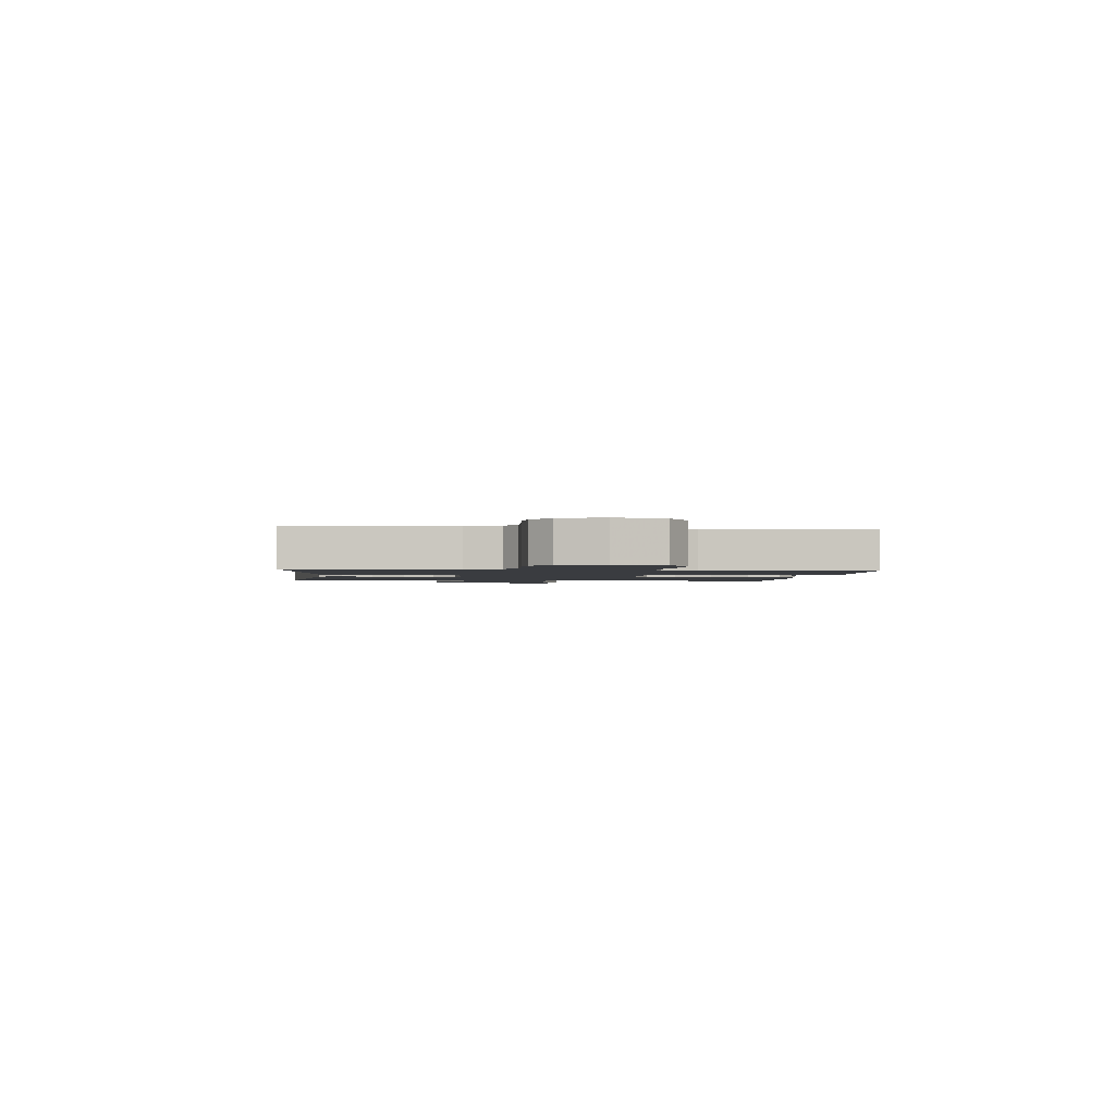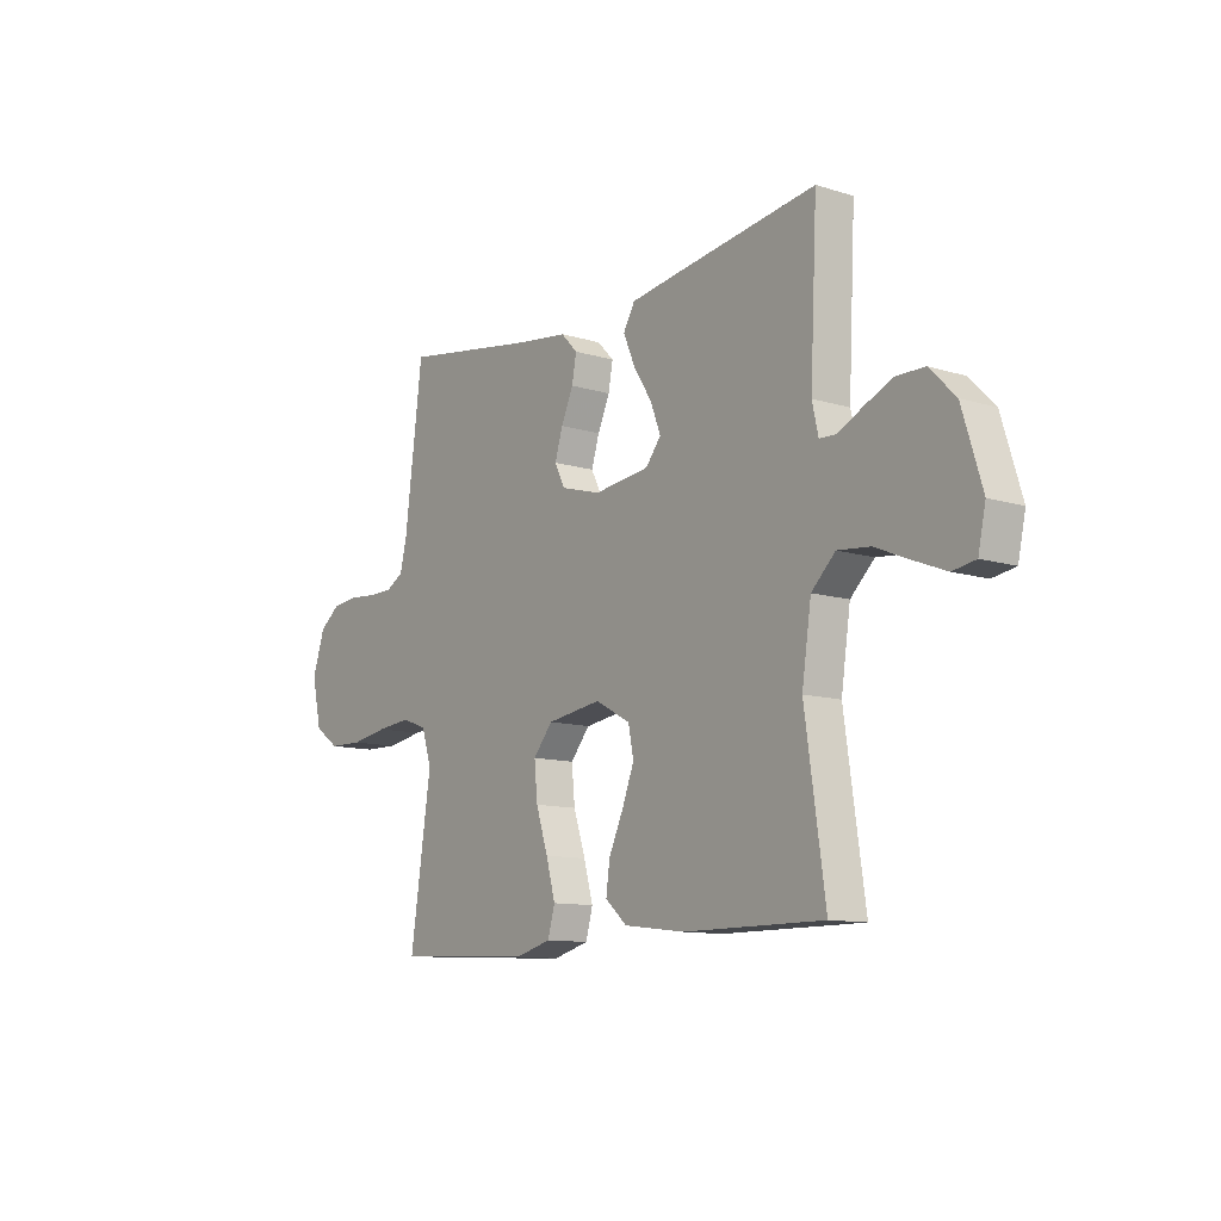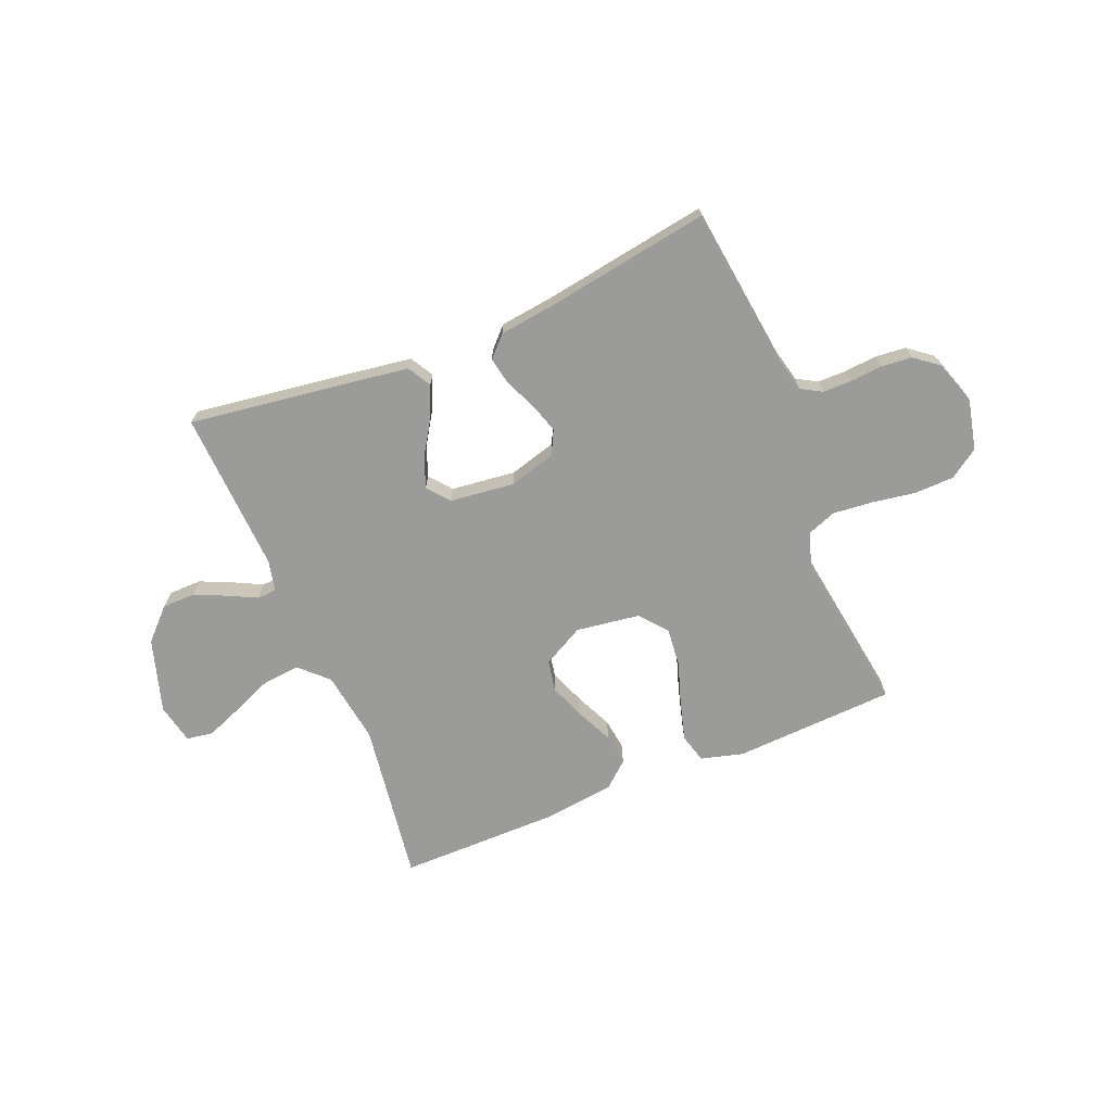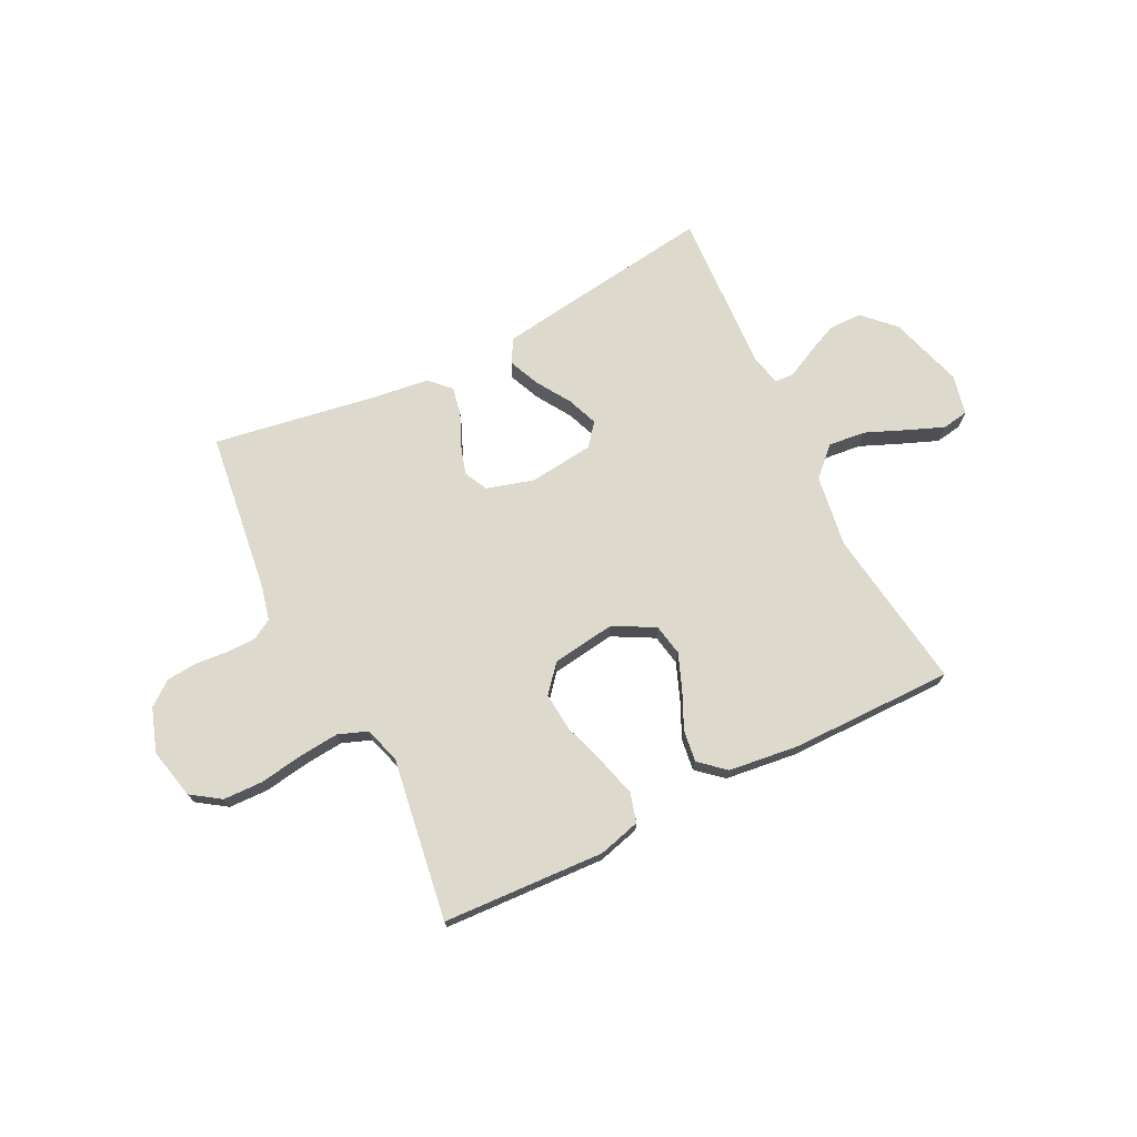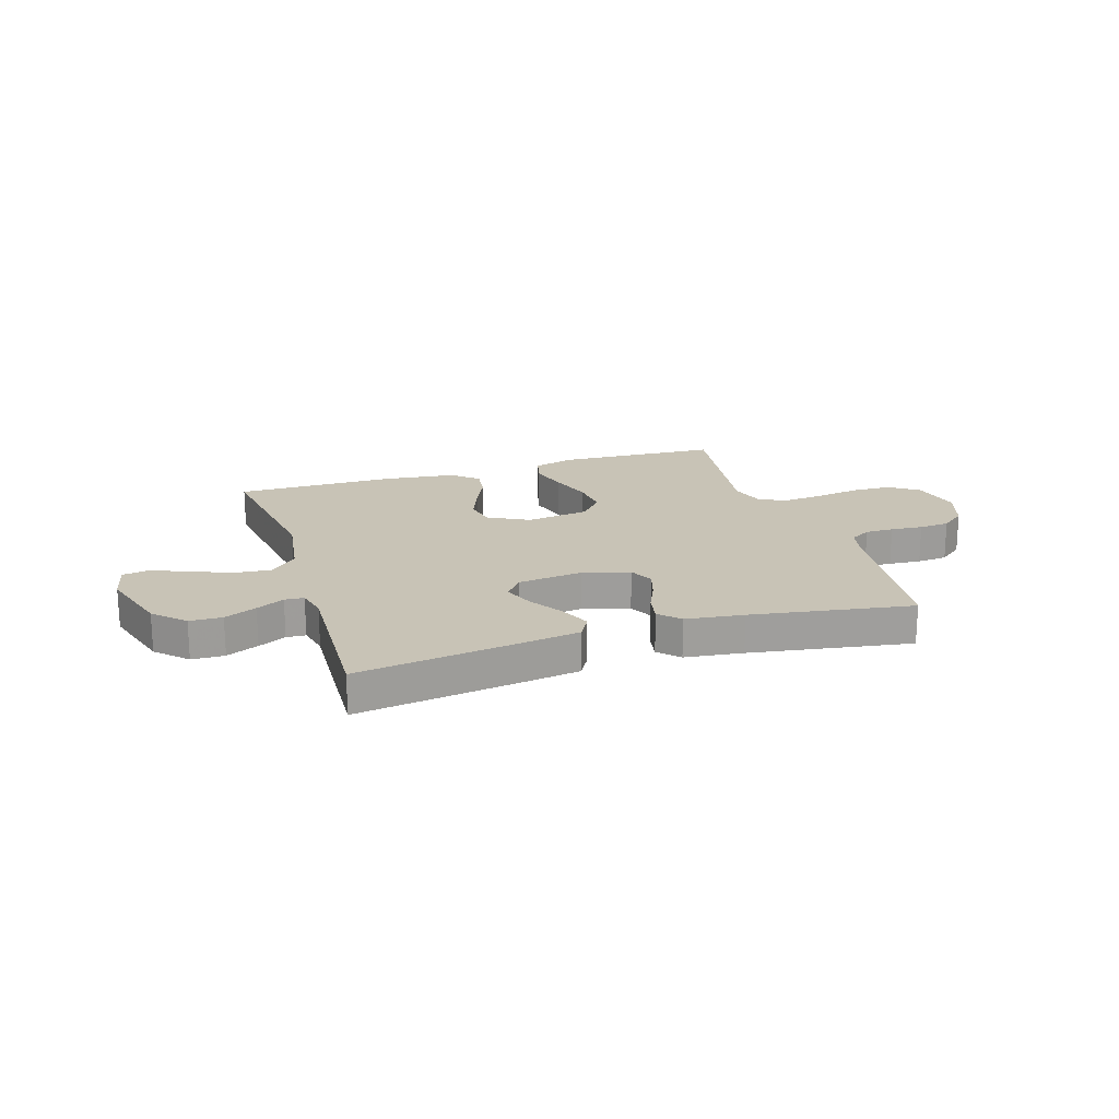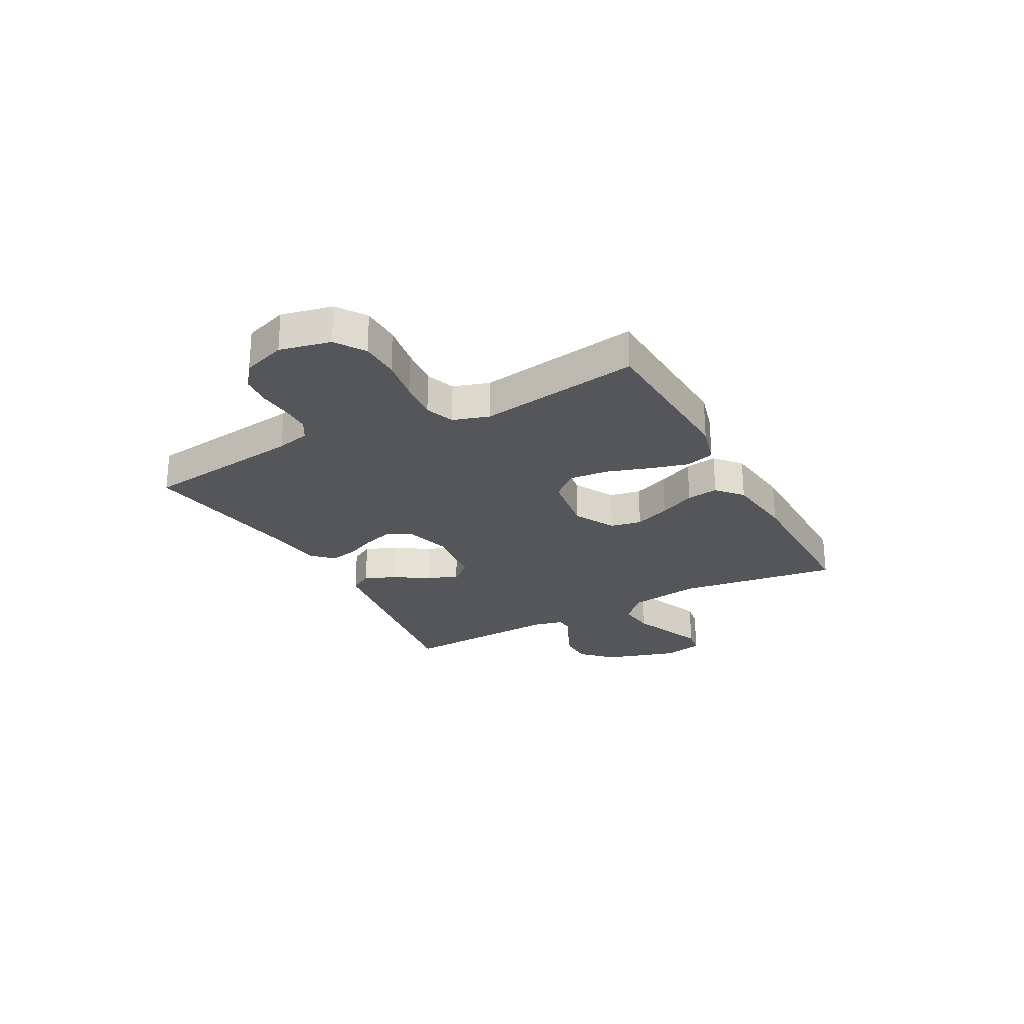
<metadata>
{"format":"obj","ext":"obj","renderer":"f3d","projection":"perspective","resolution":1024,"background":"white","views":[{"elev":-1.7,"azim":84.1,"up":"+Y"},{"elev":-11.2,"azim":-126.8,"up":"+Z"},{"elev":-69.6,"azim":22.3,"up":"+Y"},{"elev":72.0,"azim":153.6,"up":"+Y"},{"elev":19.5,"azim":-17.7,"up":"+Y"},{"elev":-25.3,"azim":118.4,"up":"+Y"}]}
</metadata>
<code>
v 0.5 0.07 -0.5
v 0.2 0.07 -0.515
v 0.122 0.07 -0.494
v 0.107 0.07 -0.44
v 0.127 0.07 -0.368
v 0.153 0.07 -0.289
v 0.16 0.07 -0.217
v 0.118 0.07 -0.167
v 0 0.07 -0.15
v -0.076 0.07 -0.191
v -0.087 0.07 -0.249
v -0.061 0.07 -0.316
v -0.03 0.07 -0.383
v -0.022 0.07 -0.442
v -0.069 0.07 -0.483
v -0.2 0.07 -0.499
v -0.5 0.07 -0.5
v -0.457 0.07 -0.2
v -0.477 0.07 -0.066
v -0.528 0.07 -0.017
v -0.597 0.07 -0.024
v -0.671 0.07 -0.055
v -0.739 0.07 -0.082
v -0.788 0.07 -0.074
v -0.804 0.07 0
v -0.762 0.07 0.137
v -0.707 0.07 0.192
v -0.646 0.07 0.193
v -0.586 0.07 0.166
v -0.534 0.07 0.14
v -0.498 0.07 0.142
v -0.485 0.07 0.2
v -0.5 0.07 0.5
v -0.2 0.07 0.458
v -0.091 0.07 0.442
v -0.066 0.07 0.399
v -0.091 0.07 0.341
v -0.131 0.07 0.278
v -0.153 0.07 0.221
v -0.12 0.07 0.18
v 0 0.07 0.166
v 0.087 0.07 0.191
v 0.109 0.07 0.235
v 0.092 0.07 0.29
v 0.066 0.07 0.348
v 0.056 0.07 0.4
v 0.092 0.07 0.437
v 0.2 0.07 0.451
v 0.5 0.07 0.5
v 0.538 0.07 0.2
v 0.553 0.07 0.137
v 0.591 0.07 0.115
v 0.644 0.07 0.115
v 0.704 0.07 0.12
v 0.761 0.07 0.115
v 0.806 0.07 0.08
v 0.833 0.07 0
v 0.812 0.07 -0.094
v 0.758 0.07 -0.131
v 0.684 0.07 -0.133
v 0.604 0.07 -0.12
v 0.53 0.07 -0.113
v 0.476 0.07 -0.133
v 0.455 0.07 -0.2
v 0.5 0 -0.5
v 0.2 0 -0.515
v 0.122 0 -0.494
v 0.107 0 -0.44
v 0.127 0 -0.368
v 0.153 0 -0.289
v 0.16 0 -0.217
v 0.118 0 -0.167
v 0 0 -0.15
v -0.076 0 -0.191
v -0.087 0 -0.249
v -0.061 0 -0.316
v -0.03 0 -0.383
v -0.022 0 -0.442
v -0.069 0 -0.483
v -0.2 0 -0.499
v -0.5 0 -0.5
v -0.457 0 -0.2
v -0.477 0 -0.066
v -0.528 0 -0.017
v -0.597 0 -0.024
v -0.671 0 -0.055
v -0.739 0 -0.082
v -0.788 0 -0.074
v -0.804 0 0
v -0.762 0 0.137
v -0.707 0 0.192
v -0.646 0 0.193
v -0.586 0 0.166
v -0.534 0 0.14
v -0.498 0 0.142
v -0.485 0 0.2
v -0.5 0 0.5
v -0.2 0 0.458
v -0.091 0 0.442
v -0.066 0 0.399
v -0.091 0 0.341
v -0.131 0 0.278
v -0.153 0 0.221
v -0.12 0 0.18
v 0 0 0.166
v 0.087 0 0.191
v 0.109 0 0.235
v 0.092 0 0.29
v 0.066 0 0.348
v 0.056 0 0.4
v 0.092 0 0.437
v 0.2 0 0.451
v 0.5 0 0.5
v 0.538 0 0.2
v 0.553 0 0.137
v 0.591 0 0.115
v 0.644 0 0.115
v 0.704 0 0.12
v 0.761 0 0.115
v 0.806 0 0.08
v 0.833 0 0
v 0.812 0 -0.094
v 0.758 0 -0.131
v 0.684 0 -0.133
v 0.604 0 -0.12
v 0.53 0 -0.113
v 0.476 0 -0.133
v 0.455 0 -0.2
f 58 59 60 61
f 58 61 62
f 57 58 62
f 56 57 62 63
f 53 54 55 56
f 52 53 56 63
f 48 49 50
f 48 50 51
f 47 48 51
f 44 45 46 47
f 43 44 47 51
f 42 43 51 52
f 35 36 37 38
f 35 38 39
f 32 33 34 35
f 31 32 35 39
f 27 28 29 30
f 25 26 27 30
f 25 30 31
f 21 22 23 24
f 21 24 25 31
f 15 16 17 18
f 15 18 19
f 12 13 14 15
f 11 12 15 19
f 10 11 19 20
f 3 4 5 6
f 1 2 3 6
f 64 1 6 7
f 63 64 7 8
f 41 42 52 63
f 40 41 63 8
f 39 40 8 9
f 20 21 31 39
f 9 10 20 39
f 125 124 123 122
f 126 125 122
f 126 122 121
f 127 126 121 120
f 120 119 118 117
f 127 120 117 116
f 114 113 112
f 115 114 112
f 115 112 111
f 111 110 109 108
f 115 111 108 107
f 116 115 107 106
f 102 101 100 99
f 103 102 99
f 99 98 97 96
f 103 99 96 95
f 94 93 92 91
f 94 91 90 89
f 95 94 89
f 88 87 86 85
f 95 89 88 85
f 82 81 80 79
f 83 82 79
f 79 78 77 76
f 83 79 76 75
f 84 83 75 74
f 70 69 68 67
f 70 67 66 65
f 71 70 65 128
f 72 71 128 127
f 127 116 106 105
f 72 127 105 104
f 73 72 104 103
f 103 95 85 84
f 103 84 74 73
f 1 65 66 2
f 2 66 67 3
f 3 67 68 4
f 4 68 69 5
f 5 69 70 6
f 6 70 71 7
f 7 71 72 8
f 8 72 73 9
f 9 73 74 10
f 10 74 75 11
f 11 75 76 12
f 12 76 77 13
f 13 77 78 14
f 14 78 79 15
f 15 79 80 16
f 16 80 81 17
f 17 81 82 18
f 18 82 83 19
f 19 83 84 20
f 20 84 85 21
f 21 85 86 22
f 22 86 87 23
f 23 87 88 24
f 24 88 89 25
f 25 89 90 26
f 26 90 91 27
f 27 91 92 28
f 28 92 93 29
f 29 93 94 30
f 30 94 95 31
f 31 95 96 32
f 32 96 97 33
f 33 97 98 34
f 34 98 99 35
f 35 99 100 36
f 36 100 101 37
f 37 101 102 38
f 38 102 103 39
f 39 103 104 40
f 40 104 105 41
f 41 105 106 42
f 42 106 107 43
f 43 107 108 44
f 44 108 109 45
f 45 109 110 46
f 46 110 111 47
f 47 111 112 48
f 48 112 113 49
f 49 113 114 50
f 50 114 115 51
f 51 115 116 52
f 52 116 117 53
f 53 117 118 54
f 54 118 119 55
f 55 119 120 56
f 56 120 121 57
f 57 121 122 58
f 58 122 123 59
f 59 123 124 60
f 60 124 125 61
f 61 125 126 62
f 62 126 127 63
f 63 127 128 64
f 64 128 65 1

</code>
